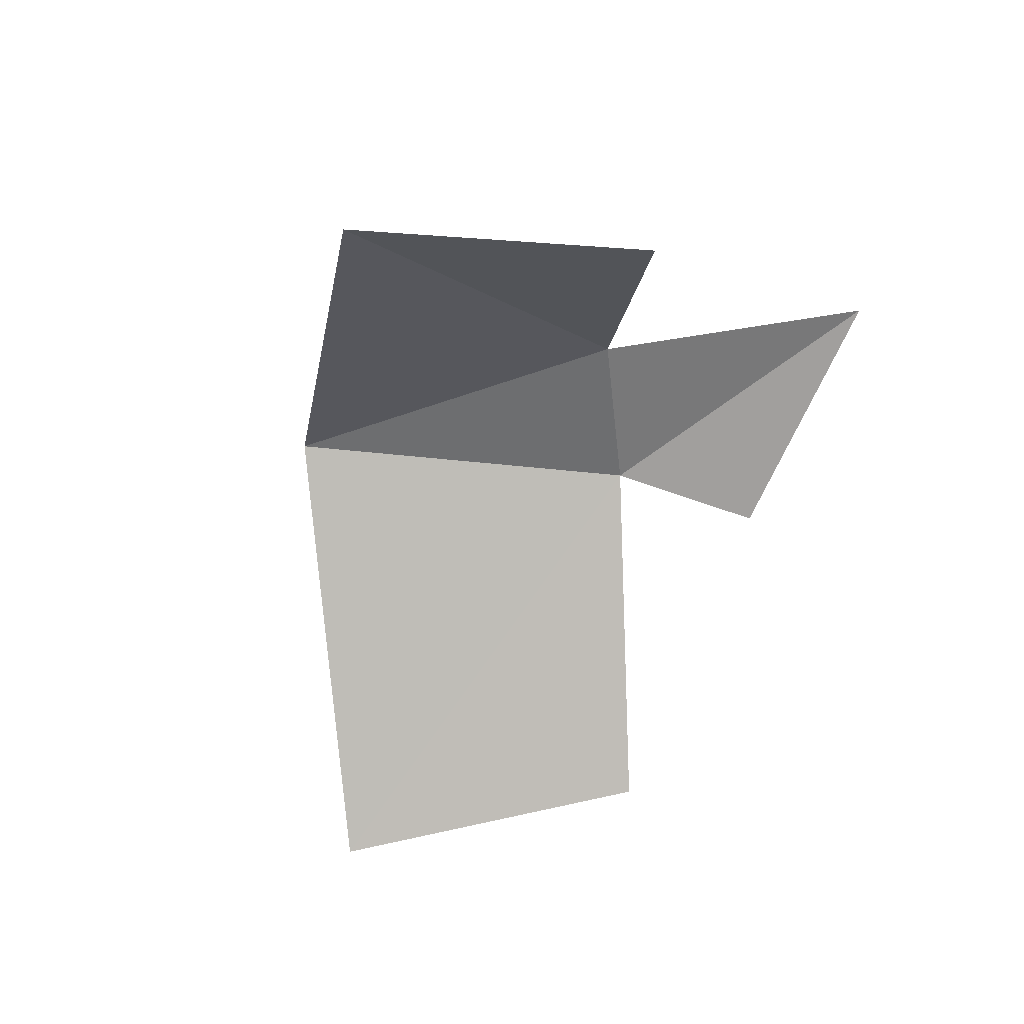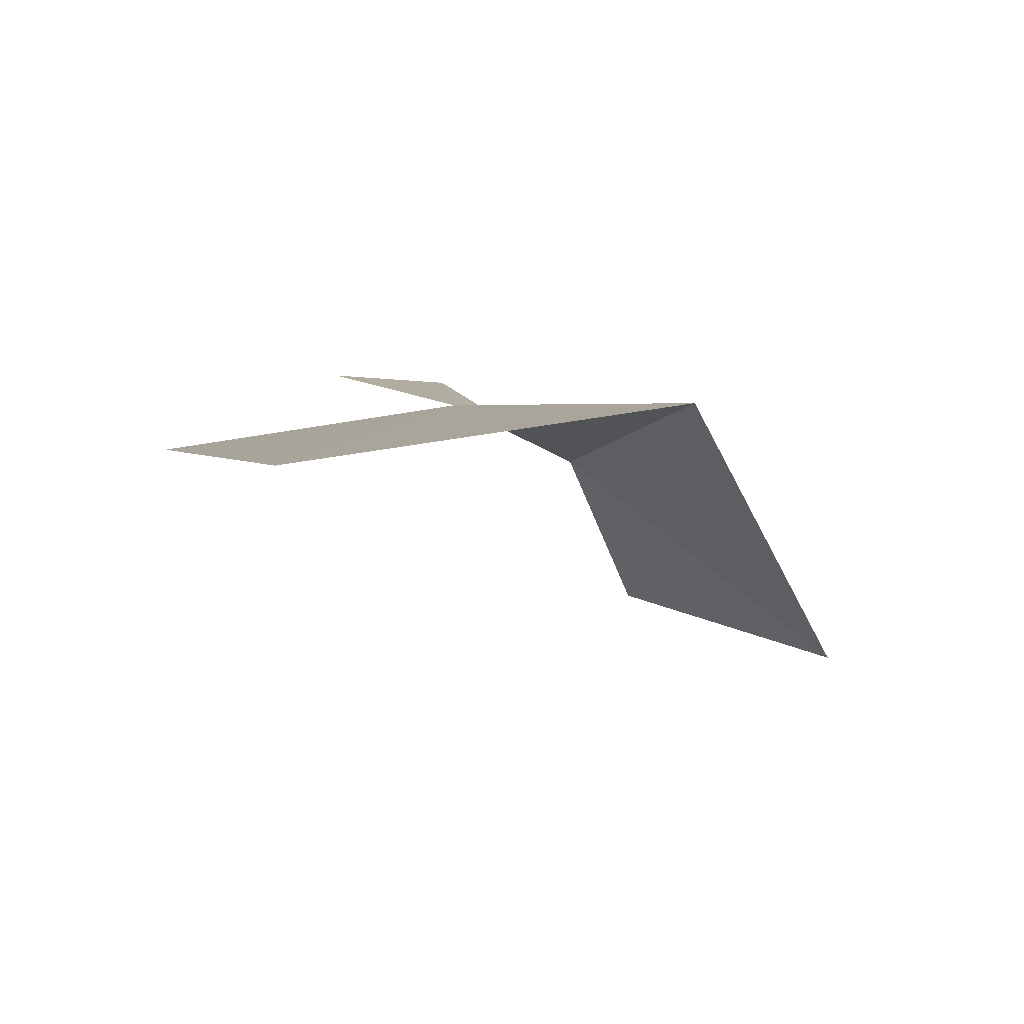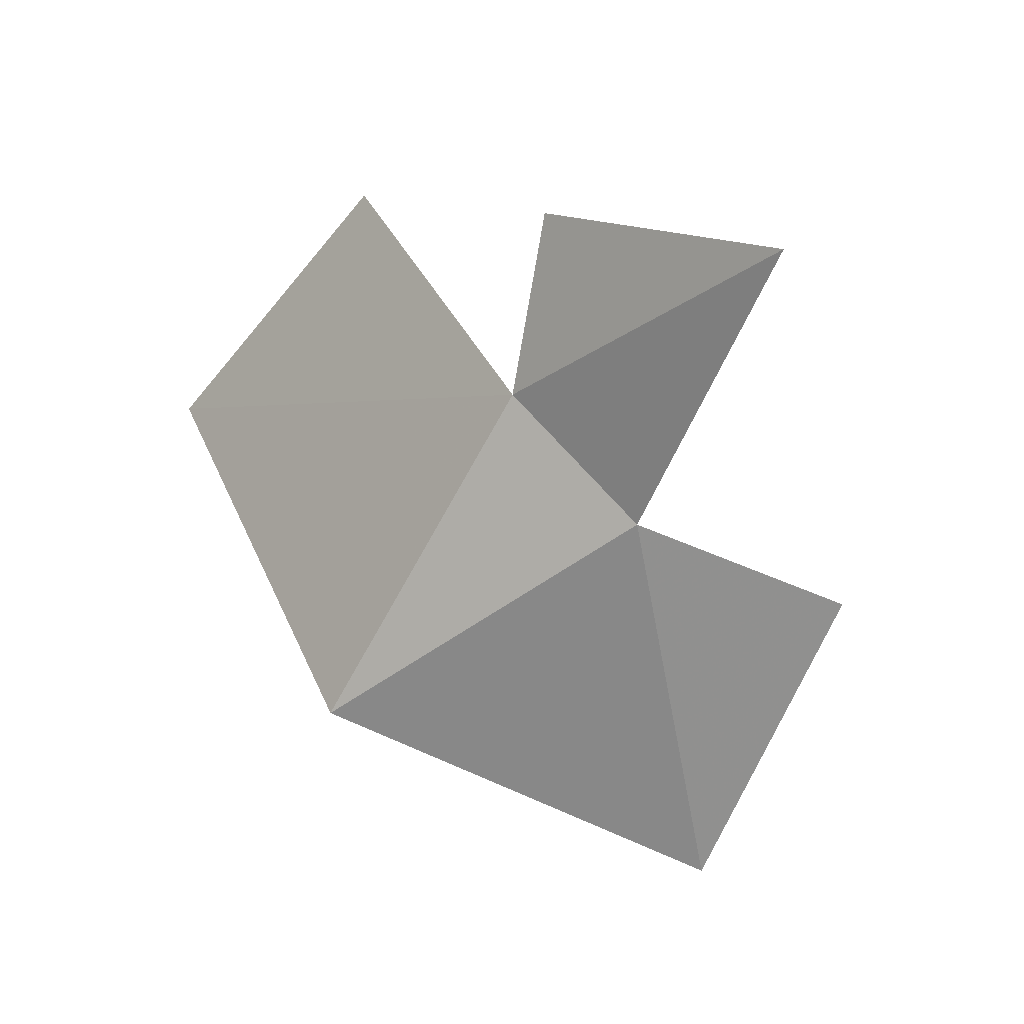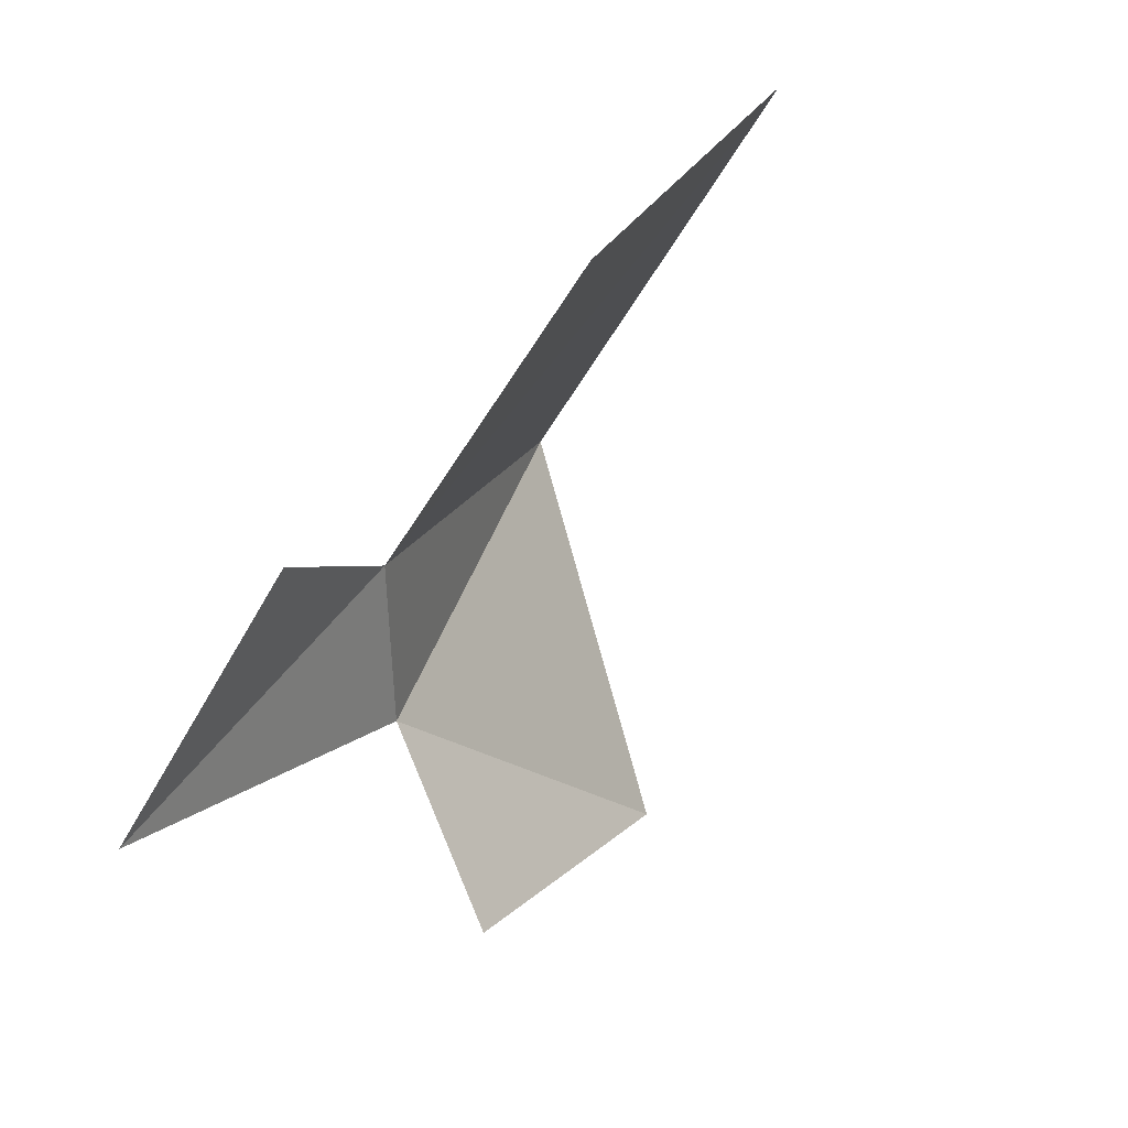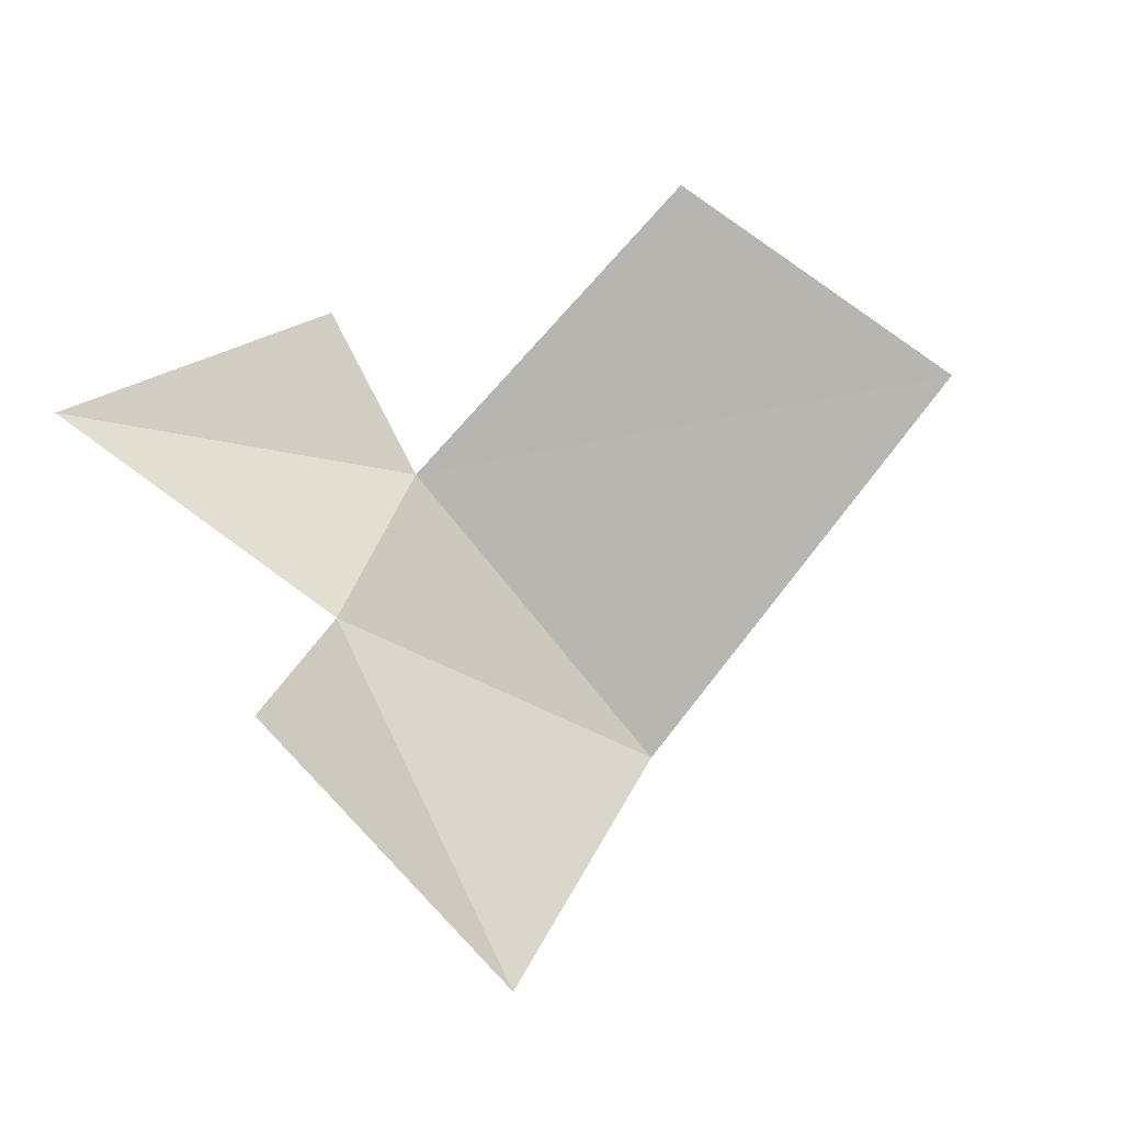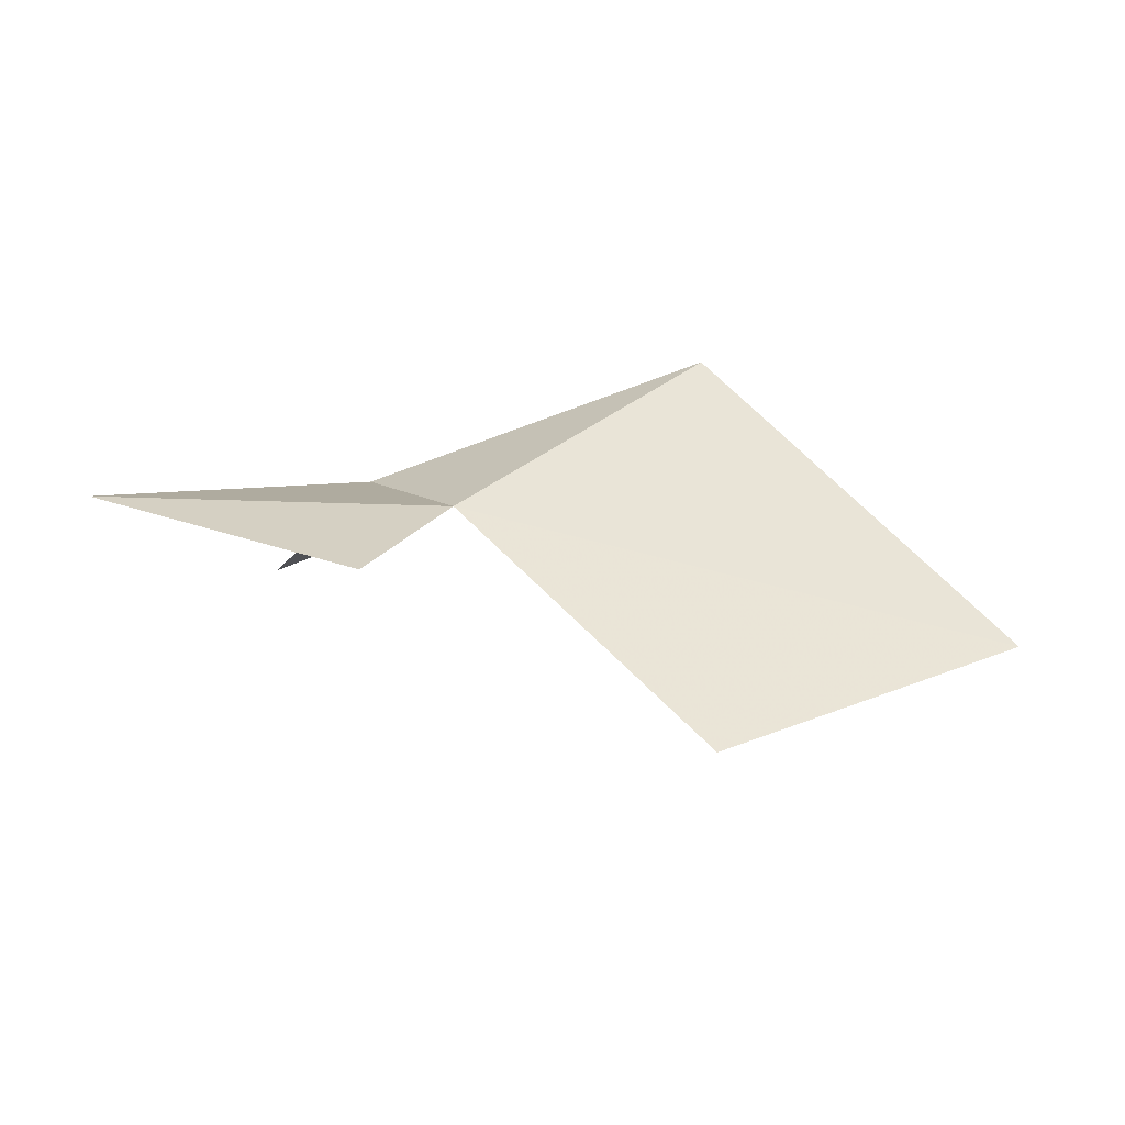
<metadata>
{"format":"obj","ext":"obj","renderer":"f3d","projection":"perspective","resolution":1024,"background":"white","views":[{"elev":-76.4,"azim":43.9,"up":"+Z"},{"elev":0.5,"azim":-84.3,"up":"+Z"},{"elev":-12.8,"azim":39.1,"up":"+Y"},{"elev":76.2,"azim":121.9,"up":"+Y"},{"elev":3.6,"azim":159.2,"up":"+Y"},{"elev":37.3,"azim":-177.8,"up":"+Z"}]}
</metadata>
<code>
v -14.35 -10.43 -9.734
v -14.36 -10.43 -9.734
v -14.35 -10.43 -9.733
v -14.36 -10.43 -9.734
v -14.35 -10.44 -9.733
v -14.35 -10.43 -9.733
v -14.35 -10.43 -9.733
v -14.35 -10.44 -9.733
v -14.34 -10.44 -9.734
v -14.35 -10.44 -9.733
v -14.35 -10.44 -9.739
v -14.34 -10.44 -9.734
v -14.34 -10.43 -9.732
v -14.35 -10.43 -9.733
v -14.34 -10.43 -9.732
v -14.35 -10.43 -9.733
v -14.34 -10.44 -9.734
v -14.34 -10.43 -9.732
v -14.34 -10.44 -9.734
v -14.35 -10.44 -9.739
v -14.34 -10.44 -9.738
f 1 2 3
f 4 5 6
f 7 8 9
f 10 11 12
f 13 14 15
f 16 17 18
f 19 20 21

</code>
